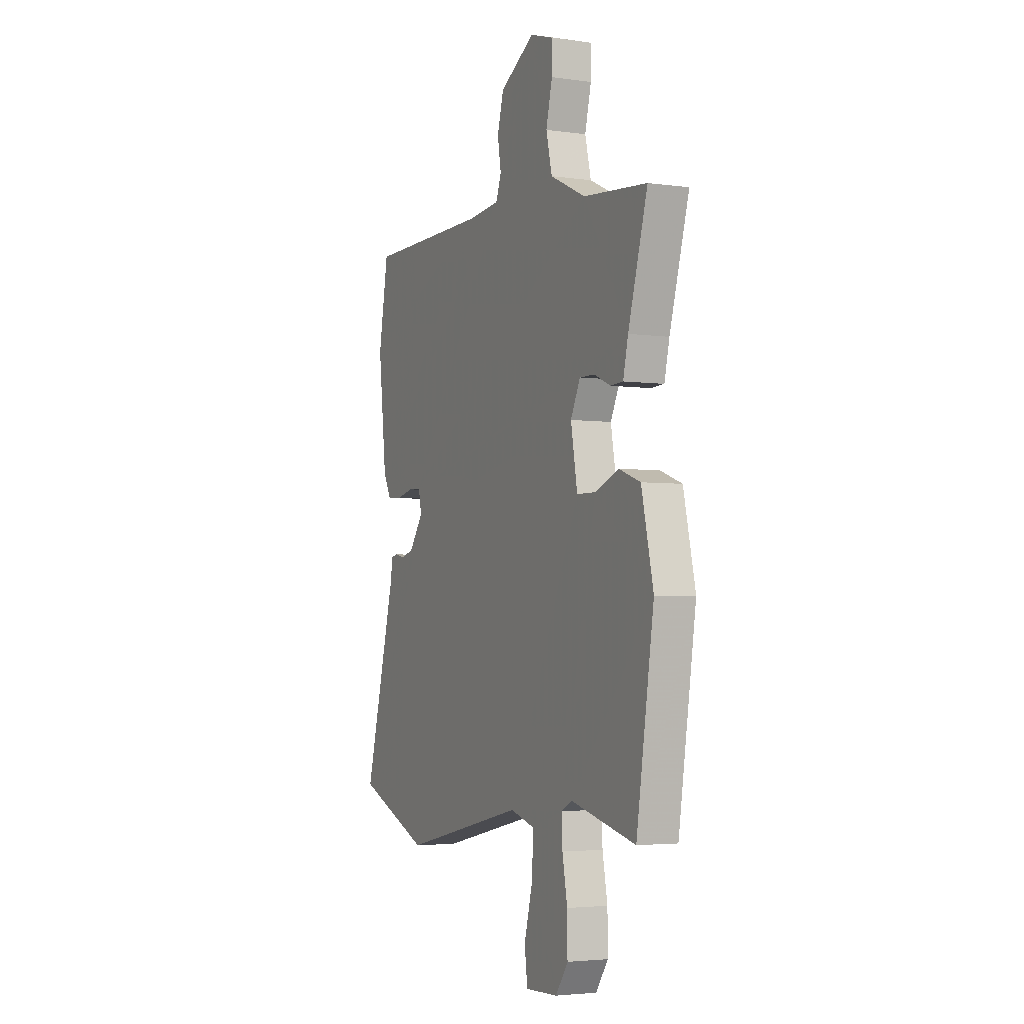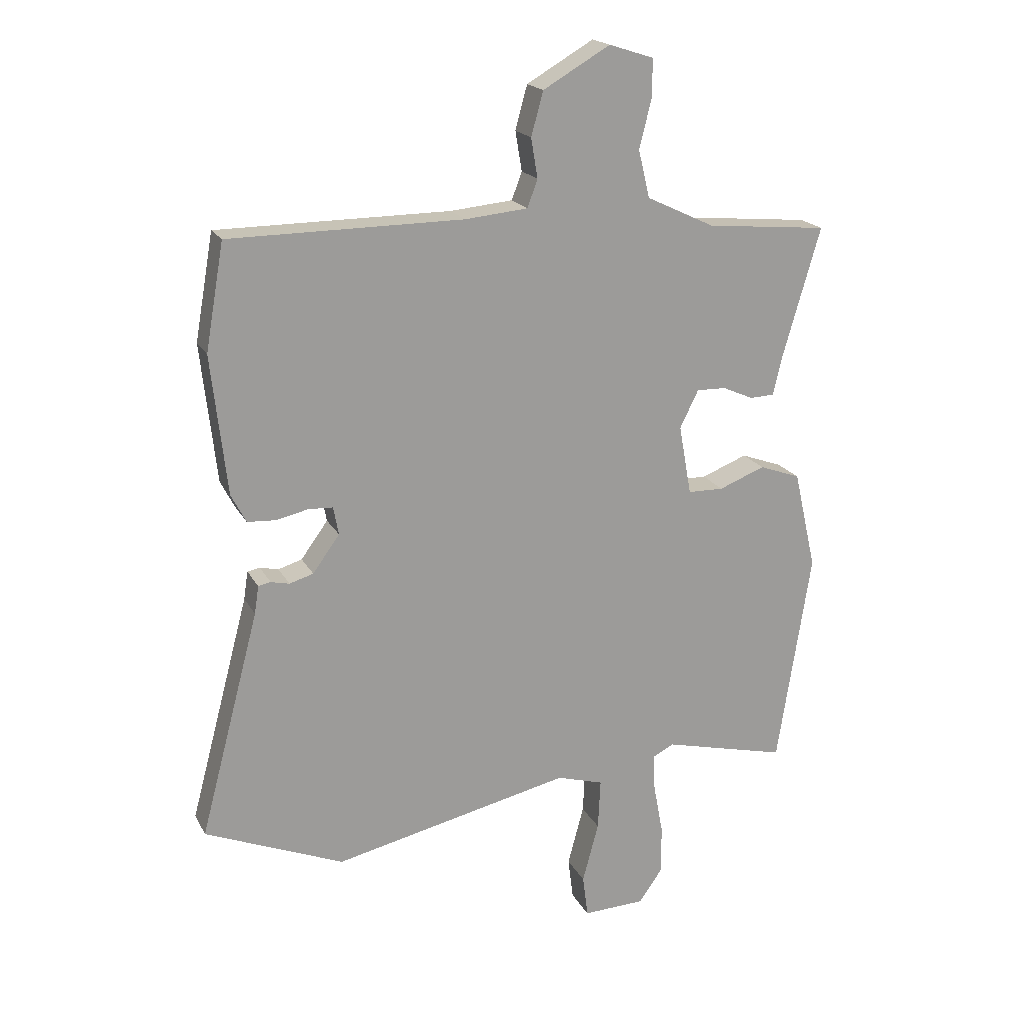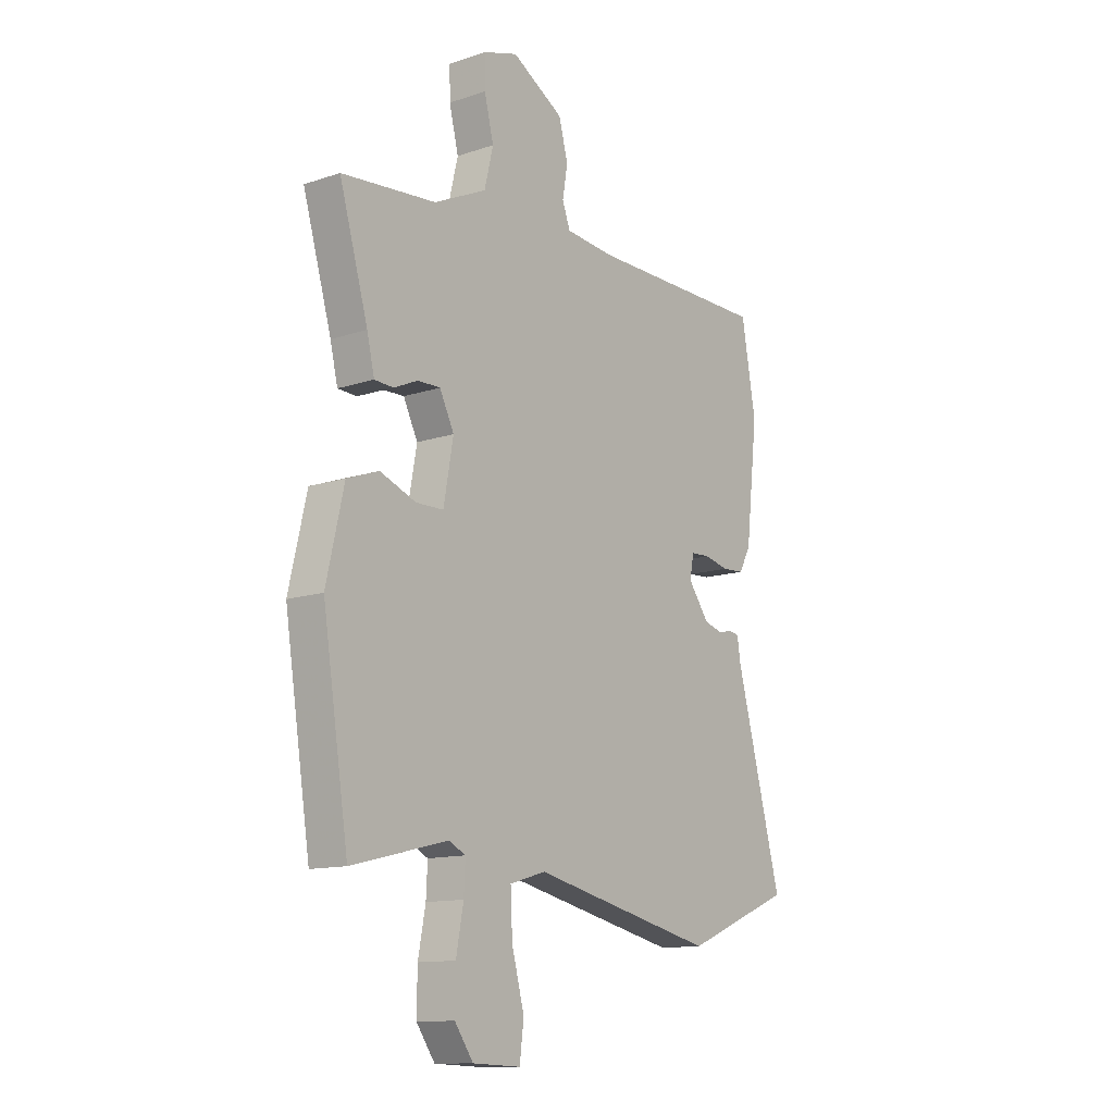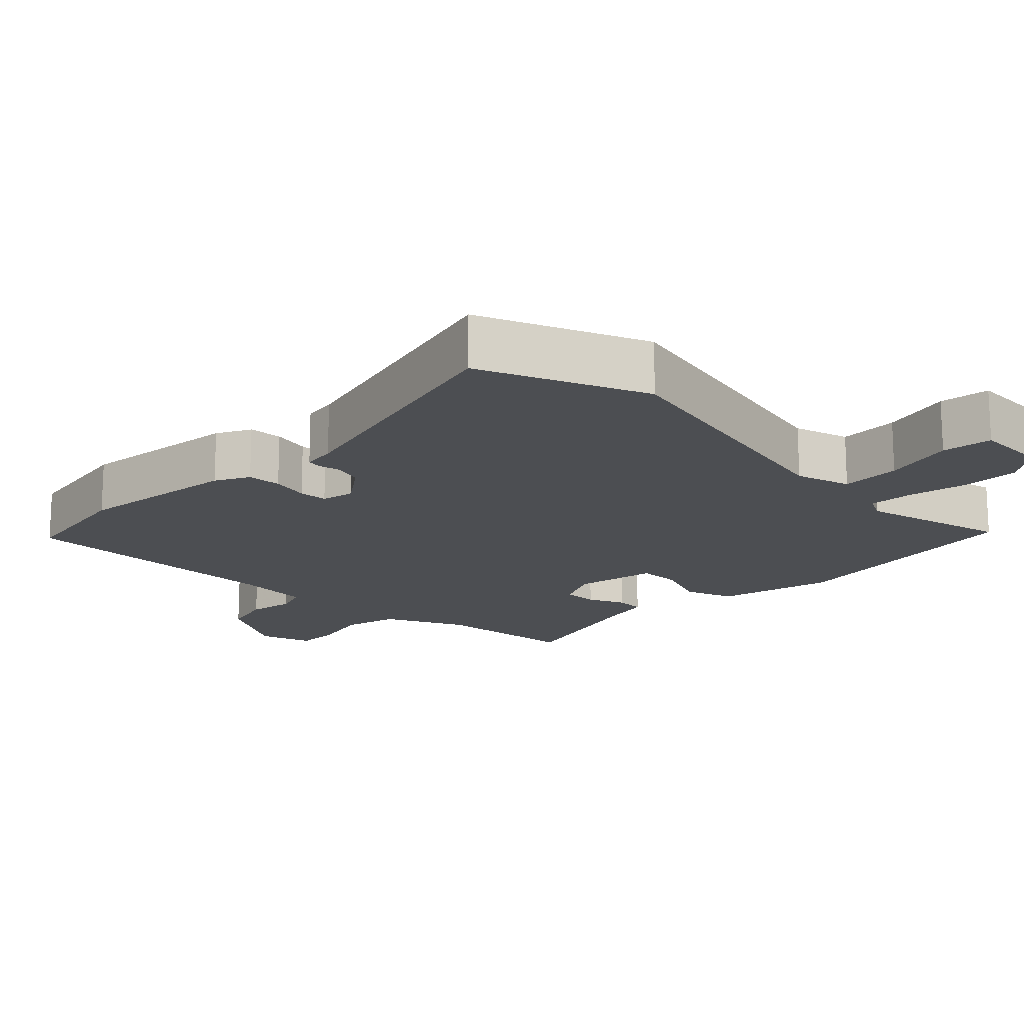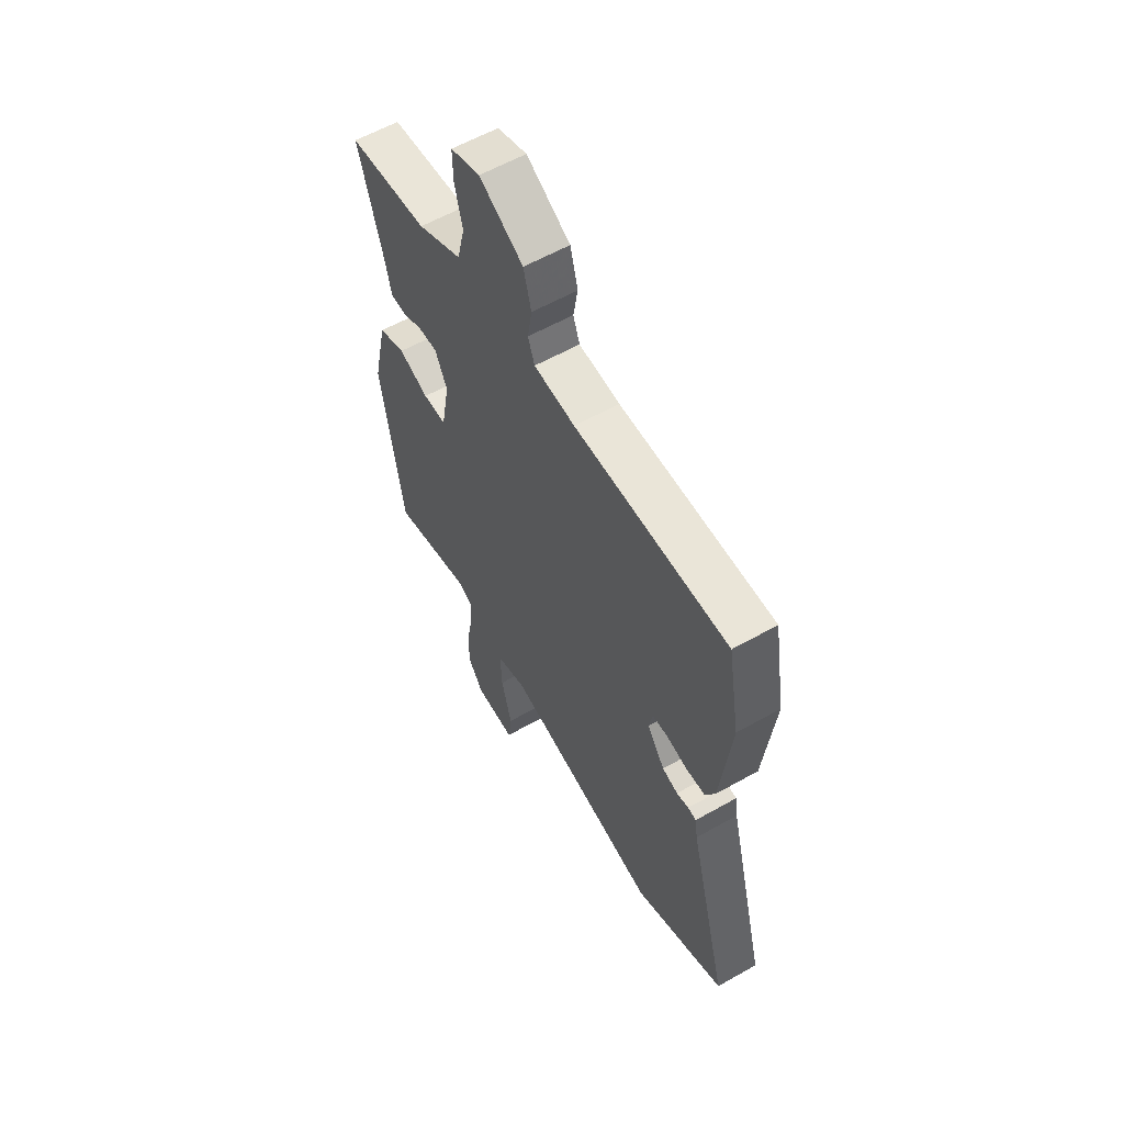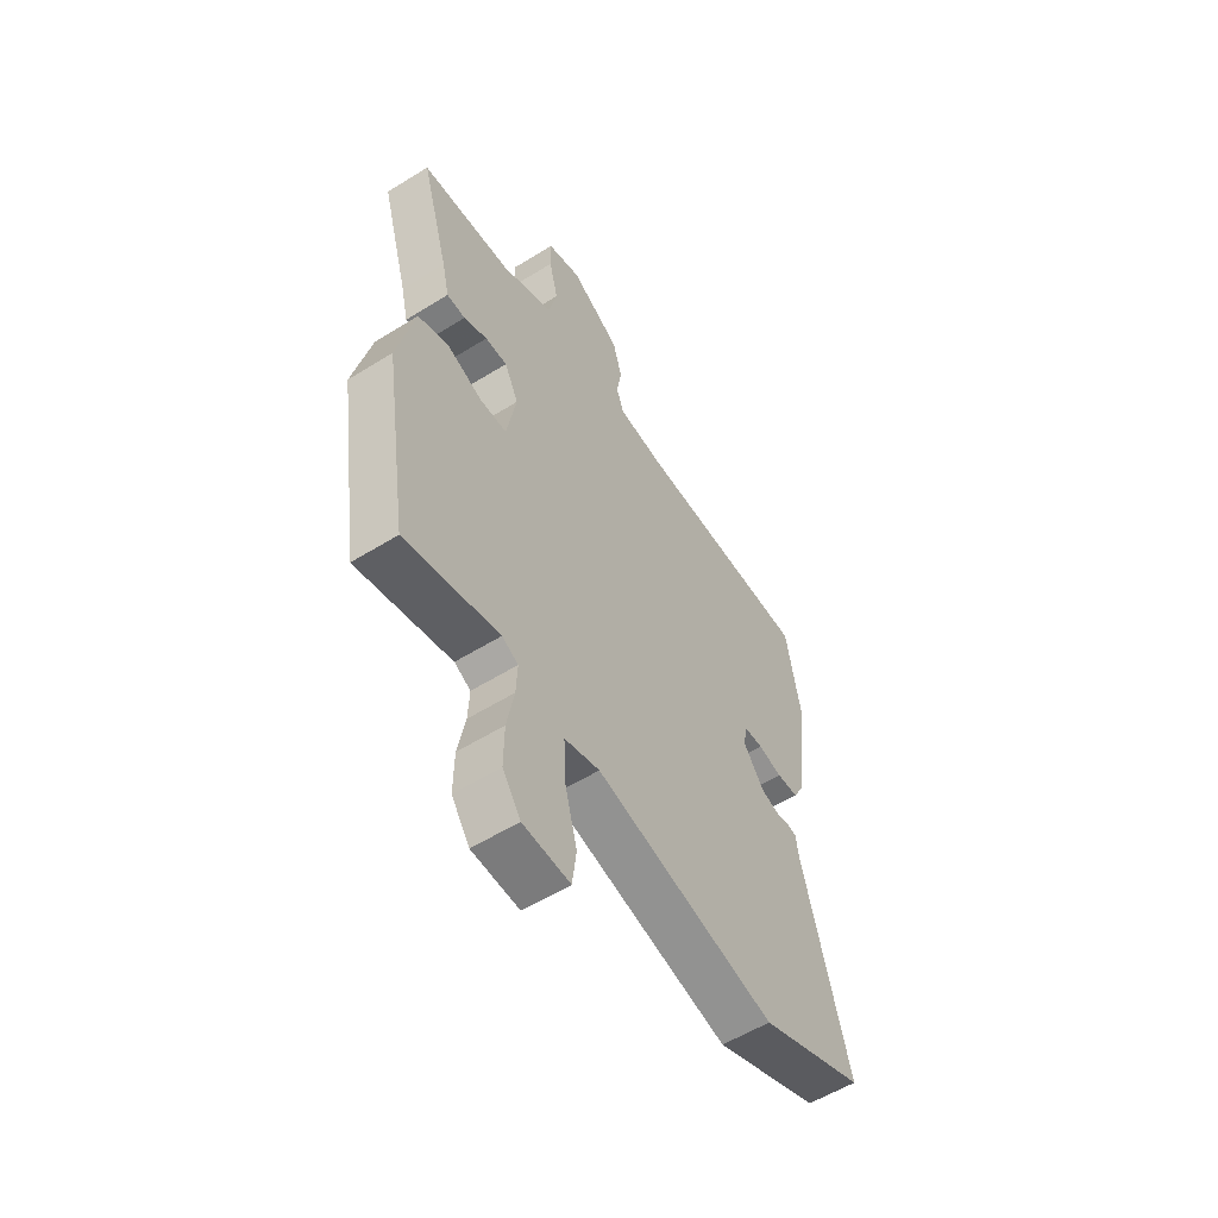
<metadata>
{"format":"obj","ext":"obj","renderer":"f3d","projection":"perspective","resolution":1024,"background":"white","views":[{"elev":-3.6,"azim":-115.1,"up":"+Z"},{"elev":19.3,"azim":159.3,"up":"+Z"},{"elev":-12.7,"azim":-52.3,"up":"+Z"},{"elev":-16.5,"azim":135.2,"up":"+Y"},{"elev":58.9,"azim":59.8,"up":"+Z"},{"elev":-56.8,"azim":-57.1,"up":"+Z"}]}
</metadata>
<code>
v 0.569 0.07 -0.472
v 0.336 0.07 -0.568
v -0.063 0.07 -0.479
v -0.141 0.07 -0.502
v -0.137 0.07 -0.587
v -0.11 0.07 -0.688
v -0.119 0.07 -0.759
v -0.223 0.07 -0.755
v -0.263 0.07 -0.698
v -0.262 0.07 -0.616
v -0.246 0.07 -0.531
v -0.243 0.07 -0.469
v -0.279 0.07 -0.451
v -0.487 0.07 -0.502
v -0.543 0.07 -0.141
v -0.505 0.07 0.025
v -0.436 0.07 0.05
v -0.359 0.07 0.02
v -0.299 0.07 0.021
v -0.278 0.07 0.138
v -0.309 0.07 0.201
v -0.358 0.07 0.2
v -0.41 0.07 0.177
v -0.451 0.07 0.179
v -0.467 0.07 0.248
v -0.529 0.07 0.462
v -0.325 0.07 0.481
v -0.211 0.07 0.535
v -0.192 0.07 0.614
v -0.212 0.07 0.695
v -0.213 0.07 0.759
v -0.138 0.07 0.783
v -0.026 0.07 0.718
v -0.006 0.07 0.645
v -0.017 0.07 0.579
v 0 0.07 0.533
v 0.105 0.07 0.523
v 0.496 0.07 0.521
v 0.527 0.07 0.344
v 0.501 0.07 0.112
v 0.476 0.07 0.064
v 0.428 0.07 0.061
v 0.375 0.07 0.073
v 0.334 0.07 0.071
v 0.325 0.07 0.024
v 0.37 0.07 -0.038
v 0.41 0.07 -0.05
v 0.441 0.07 -0.043
v 0.462 0.07 -0.047
v 0.469 0.07 -0.094
v 0.569 0 -0.472
v 0.336 0 -0.568
v -0.063 0 -0.479
v -0.141 0 -0.502
v -0.137 0 -0.587
v -0.11 0 -0.688
v -0.119 0 -0.759
v -0.223 0 -0.755
v -0.263 0 -0.698
v -0.262 0 -0.616
v -0.246 0 -0.531
v -0.243 0 -0.469
v -0.279 0 -0.451
v -0.487 0 -0.502
v -0.543 0 -0.141
v -0.505 0 0.025
v -0.436 0 0.05
v -0.359 0 0.02
v -0.299 0 0.021
v -0.278 0 0.138
v -0.309 0 0.201
v -0.358 0 0.2
v -0.41 0 0.177
v -0.451 0 0.179
v -0.467 0 0.248
v -0.529 0 0.462
v -0.325 0 0.481
v -0.211 0 0.535
v -0.192 0 0.614
v -0.212 0 0.695
v -0.213 0 0.759
v -0.138 0 0.783
v -0.026 0 0.718
v -0.006 0 0.645
v -0.017 0 0.579
v 0 0 0.533
v 0.105 0 0.523
v 0.496 0 0.521
v 0.527 0 0.344
v 0.501 0 0.112
v 0.476 0 0.064
v 0.428 0 0.061
v 0.375 0 0.073
v 0.334 0 0.071
v 0.325 0 0.024
v 0.37 0 -0.038
v 0.41 0 -0.05
v 0.441 0 -0.043
v 0.462 0 -0.047
v 0.469 0 -0.094
f 47 48 49 50
f 46 47 50 1
f 45 46 1 2
f 40 41 42 43
f 40 43 44
f 37 38 39 40
f 36 37 40 44
f 32 33 34 35
f 32 35 36
f 29 30 31 32
f 28 29 32 36
f 27 28 36 44
f 25 26 27 44
f 22 23 24 25
f 21 22 25
f 15 16 17 18
f 13 14 15 18
f 12 13 18 19
f 8 9 10 11
f 8 11 12
f 5 6 7 8
f 4 5 8 12
f 3 4 12 19
f 45 2 3 19
f 21 25 44 45
f 20 21 45
f 19 20 45
f 100 99 98 97
f 51 100 97 96
f 52 51 96 95
f 93 92 91 90
f 94 93 90
f 90 89 88 87
f 94 90 87 86
f 85 84 83 82
f 86 85 82
f 82 81 80 79
f 86 82 79 78
f 94 86 78 77
f 94 77 76 75
f 75 74 73 72
f 75 72 71
f 68 67 66 65
f 68 65 64 63
f 69 68 63 62
f 61 60 59 58
f 62 61 58
f 58 57 56 55
f 62 58 55 54
f 69 62 54 53
f 69 53 52 95
f 95 94 75 71
f 95 71 70
f 95 70 69
f 1 51 52 2
f 2 52 53 3
f 3 53 54 4
f 4 54 55 5
f 5 55 56 6
f 6 56 57 7
f 7 57 58 8
f 8 58 59 9
f 9 59 60 10
f 10 60 61 11
f 11 61 62 12
f 12 62 63 13
f 13 63 64 14
f 14 64 65 15
f 15 65 66 16
f 16 66 67 17
f 17 67 68 18
f 18 68 69 19
f 19 69 70 20
f 20 70 71 21
f 21 71 72 22
f 22 72 73 23
f 23 73 74 24
f 24 74 75 25
f 25 75 76 26
f 26 76 77 27
f 27 77 78 28
f 28 78 79 29
f 29 79 80 30
f 30 80 81 31
f 31 81 82 32
f 32 82 83 33
f 33 83 84 34
f 34 84 85 35
f 35 85 86 36
f 36 86 87 37
f 37 87 88 38
f 38 88 89 39
f 39 89 90 40
f 40 90 91 41
f 41 91 92 42
f 42 92 93 43
f 43 93 94 44
f 44 94 95 45
f 45 95 96 46
f 46 96 97 47
f 47 97 98 48
f 48 98 99 49
f 49 99 100 50
f 50 100 51 1

</code>
